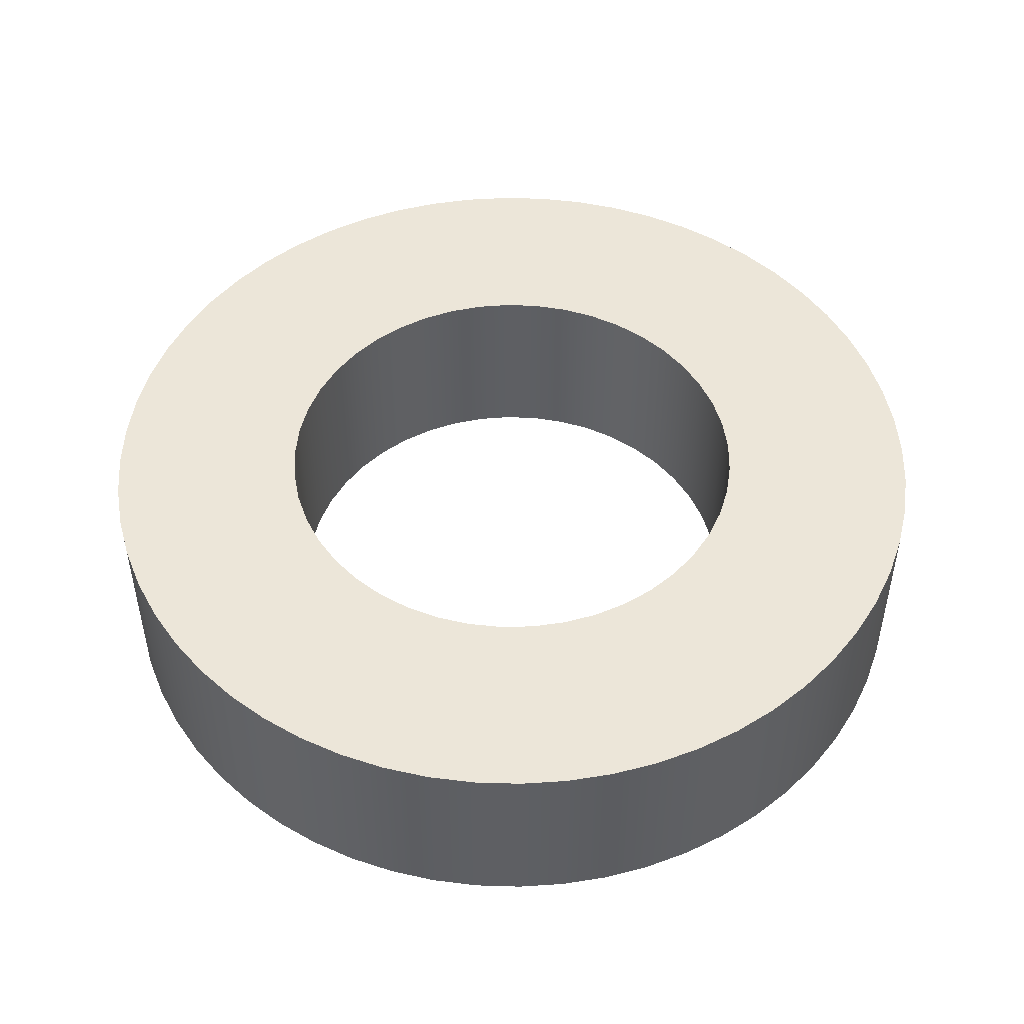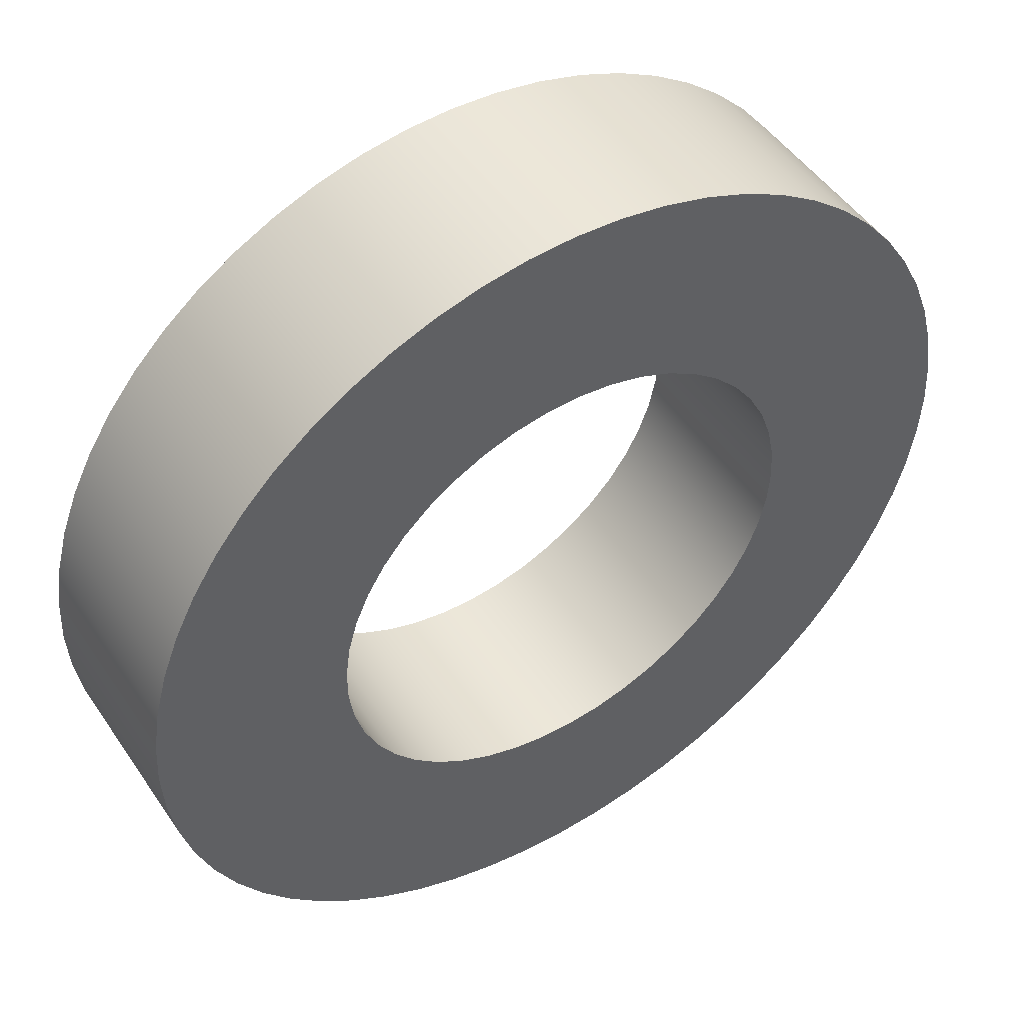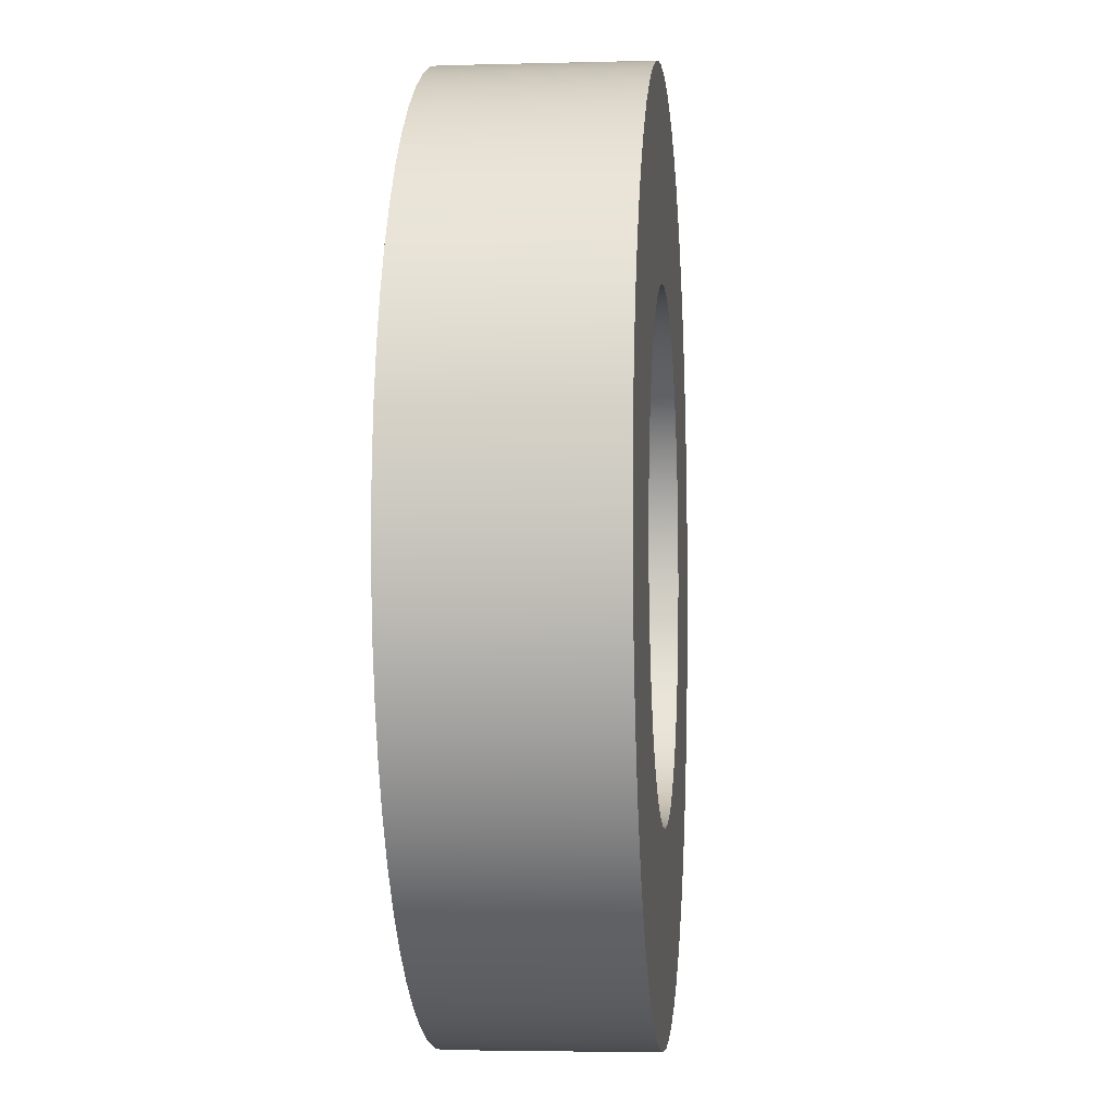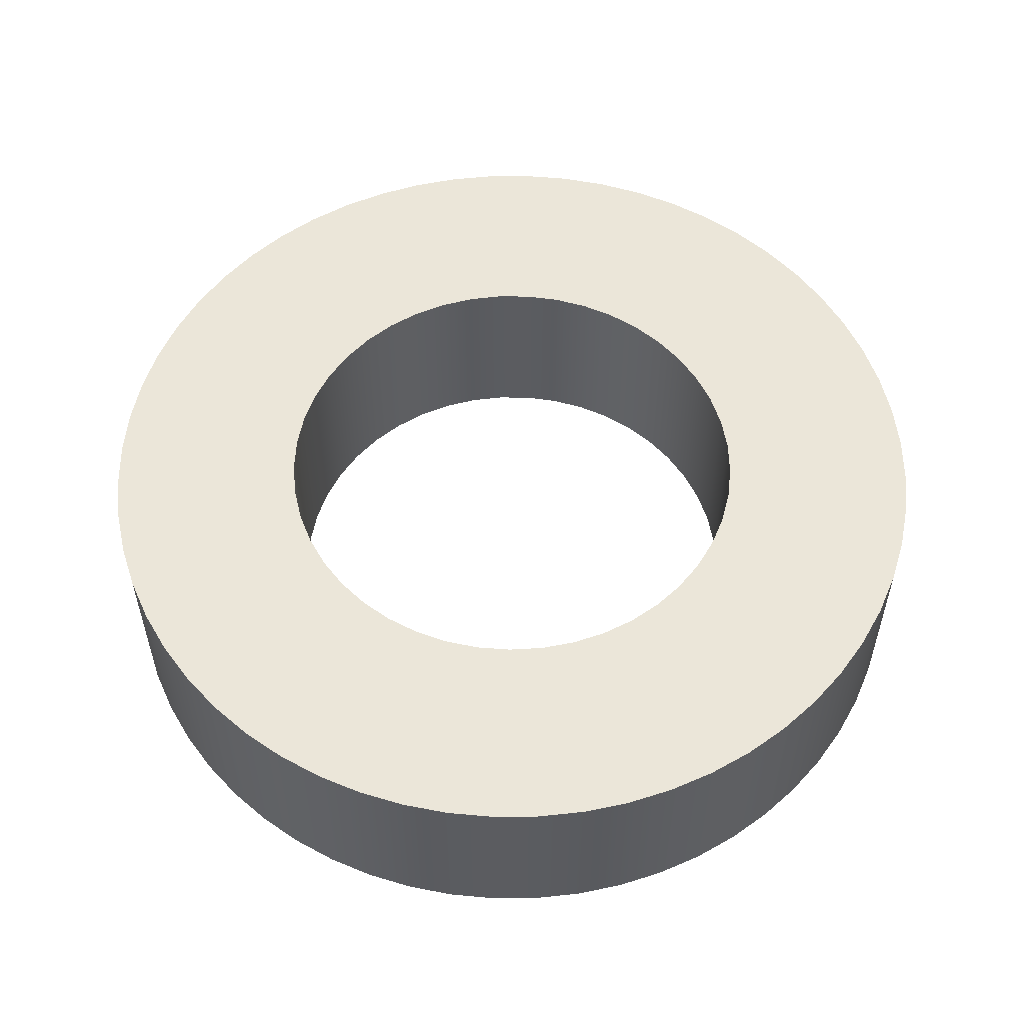
<metadata>
{"format":"obj","ext":"obj","renderer":"f3d","projection":"perspective","resolution":1024,"background":"white","views":[{"elev":49.1,"azim":124.9,"up":"+Y"},{"elev":48.8,"azim":-32.7,"up":"+Z"},{"elev":-3.4,"azim":95.4,"up":"+Z"},{"elev":55.3,"azim":-93.5,"up":"+Y"}]}
</metadata>
<code>
v 7.5 0 -9.185e-16
v 7.427 0 -1.044
v 7.209 0 -2.067
v 6.852 0 -3.051
v 6.36 0 -3.974
v 5.745 0 -4.821
v 5.018 0 -5.574
v 4.194 0 -6.218
v 3.288 0 -6.741
v 2.318 0 -7.133
v 1.302 0 -7.386
v 0.2617 0 -7.495
v -0.784 0 -7.459
v -1.814 0 -7.277
v -2.81 0 -6.954
v -3.75 0 -6.495
v -4.617 0 -5.91
v -5.395 0 -5.21
v -6.068 0 -4.408
v -6.622 0 -3.521
v -7.048 0 -2.565
v -7.336 0 -1.559
v -7.482 0 -0.5232
v -7.482 0 0.5232
v -7.336 0 1.559
v -7.048 0 2.565
v -6.622 0 3.521
v -6.068 0 4.408
v -5.395 0 5.21
v -4.617 0 5.91
v -3.75 0 6.495
v -2.81 0 6.954
v -1.814 0 7.277
v -0.784 0 7.459
v 0.2617 0 7.495
v 1.302 0 7.386
v 2.318 0 7.133
v 3.288 0 6.741
v 4.194 0 6.218
v 5.018 0 5.574
v 5.745 0 4.821
v 6.36 0 3.974
v 6.852 0 3.051
v 7.209 0 2.067
v 7.427 0 1.044
v -13.5 0 1.653e-15
v -13.43 0 -1.411
v -13.2 0 -2.807
v -12.84 0 -4.172
v -12.33 0 -5.491
v -11.69 0 -6.75
v -10.92 0 -7.935
v -10.03 0 -9.033
v -9.033 0 -10.03
v -7.935 0 -10.92
v -6.75 0 -11.69
v -5.491 0 -12.33
v -4.172 0 -12.84
v -2.807 0 -13.2
v -1.411 0 -13.43
v 8.266e-16 0 -13.5
v 1.411 0 -13.43
v 2.807 0 -13.2
v 4.172 0 -12.84
v 5.491 0 -12.33
v 6.75 0 -11.69
v 7.935 0 -10.92
v 9.033 0 -10.03
v 10.03 0 -9.033
v 10.92 0 -7.935
v 11.69 0 -6.75
v 12.33 0 -5.491
v 12.84 0 -4.172
v 13.2 0 -2.807
v 13.43 0 -1.411
v 13.5 0 0
v 13.43 0 1.411
v 13.2 0 2.807
v 12.84 0 4.172
v 12.33 0 5.491
v 11.69 0 6.75
v 10.92 0 7.935
v 10.03 0 9.033
v 9.033 0 10.03
v 7.935 0 10.92
v 6.75 0 11.69
v 5.491 0 12.33
v 4.172 0 12.84
v 2.807 0 13.2
v 1.411 0 13.43
v 8.266e-16 0 13.5
v -1.411 0 13.43
v -2.807 0 13.2
v -4.172 0 12.84
v -5.491 0 12.33
v -6.75 0 11.69
v -7.935 0 10.92
v -9.033 0 10.03
v -10.03 0 9.033
v -10.92 0 7.935
v -11.69 0 6.75
v -12.33 0 5.491
v -12.84 0 4.172
v -13.2 0 2.807
v -13.43 0 1.411
v 7.5 6 -9.185e-16
v 7.427 6 1.044
v 7.209 6 2.067
v 6.852 6 3.051
v 6.36 6 3.974
v 5.745 6 4.821
v 5.018 6 5.574
v 4.194 6 6.218
v 3.288 6 6.741
v 2.318 6 7.133
v 1.302 6 7.386
v 0.2617 6 7.495
v -0.784 6 7.459
v -1.814 6 7.277
v -2.81 6 6.954
v -3.75 6 6.495
v -4.617 6 5.91
v -5.395 6 5.21
v -6.068 6 4.408
v -6.622 6 3.521
v -7.048 6 2.565
v -7.336 6 1.559
v -7.482 6 0.5232
v -7.482 6 -0.5232
v -7.336 6 -1.559
v -7.048 6 -2.565
v -6.622 6 -3.521
v -6.068 6 -4.408
v -5.395 6 -5.21
v -4.617 6 -5.91
v -3.75 6 -6.495
v -2.81 6 -6.954
v -1.814 6 -7.277
v -0.784 6 -7.459
v 0.2617 6 -7.495
v 1.302 6 -7.386
v 2.318 6 -7.133
v 3.288 6 -6.741
v 4.194 6 -6.218
v 5.018 6 -5.574
v 5.745 6 -4.821
v 6.36 6 -3.974
v 6.852 6 -3.051
v 7.209 6 -2.067
v 7.427 6 -1.044
v -13.5 6 1.653e-15
v -13.43 6 1.411
v -13.2 6 2.807
v -12.84 6 4.172
v -12.33 6 5.491
v -11.69 6 6.75
v -10.92 6 7.935
v -10.03 6 9.033
v -9.033 6 10.03
v -7.935 6 10.92
v -6.75 6 11.69
v -5.491 6 12.33
v -4.172 6 12.84
v -2.807 6 13.2
v -1.411 6 13.43
v 8.266e-16 6 13.5
v 1.411 6 13.43
v 2.807 6 13.2
v 4.172 6 12.84
v 5.491 6 12.33
v 6.75 6 11.69
v 7.935 6 10.92
v 9.033 6 10.03
v 10.03 6 9.033
v 10.92 6 7.935
v 11.69 6 6.75
v 12.33 6 5.491
v 12.84 6 4.172
v 13.2 6 2.807
v 13.43 6 1.411
v 13.5 6 0
v 13.43 6 -1.411
v 13.2 6 -2.807
v 12.84 6 -4.172
v 12.33 6 -5.491
v 11.69 6 -6.75
v 10.92 6 -7.935
v 10.03 6 -9.033
v 9.033 6 -10.03
v 7.935 6 -10.92
v 6.75 6 -11.69
v 5.491 6 -12.33
v 4.172 6 -12.84
v 2.807 6 -13.2
v 1.411 6 -13.43
v 8.266e-16 6 -13.5
v -1.411 6 -13.43
v -2.807 6 -13.2
v -4.172 6 -12.84
v -5.491 6 -12.33
v -6.75 6 -11.69
v -7.935 6 -10.92
v -9.033 6 -10.03
v -10.03 6 -9.033
v -10.92 6 -7.935
v -11.69 6 -6.75
v -12.33 6 -5.491
v -12.84 6 -4.172
v -13.2 6 -2.807
v -13.43 6 -1.411
v -13.5 6 1.653e-15
v -13.43 6 -1.411
v -13.2 6 -2.807
v -12.84 6 -4.172
v -12.33 6 -5.491
v -11.69 6 -6.75
v -10.92 6 -7.935
v -10.03 6 -9.033
v -9.033 6 -10.03
v -7.935 6 -10.92
v -6.75 6 -11.69
v -5.491 6 -12.33
v -4.172 6 -12.84
v -2.807 6 -13.2
v -1.411 6 -13.43
v 8.266e-16 6 -13.5
v 1.411 6 -13.43
v 2.807 6 -13.2
v 4.172 6 -12.84
v 5.491 6 -12.33
v 6.75 6 -11.69
v 7.935 6 -10.92
v 9.033 6 -10.03
v 10.03 6 -9.033
v 10.92 6 -7.935
v 11.69 6 -6.75
v 12.33 6 -5.491
v 12.84 6 -4.172
v 13.2 6 -2.807
v 13.43 6 -1.411
v 13.5 6 0
v 13.43 6 1.411
v 13.2 6 2.807
v 12.84 6 4.172
v 12.33 6 5.491
v 11.69 6 6.75
v 10.92 6 7.935
v 10.03 6 9.033
v 9.033 6 10.03
v 7.935 6 10.92
v 6.75 6 11.69
v 5.491 6 12.33
v 4.172 6 12.84
v 2.807 6 13.2
v 1.411 6 13.43
v 8.266e-16 6 13.5
v -1.411 6 13.43
v -2.807 6 13.2
v -4.172 6 12.84
v -5.491 6 12.33
v -6.75 6 11.69
v -7.935 6 10.92
v -9.033 6 10.03
v -10.03 6 9.033
v -10.92 6 7.935
v -11.69 6 6.75
v -12.33 6 5.491
v -12.84 6 4.172
v -13.2 6 2.807
v -13.43 6 1.411
v -13.5 0 1.653e-15
v -13.43 0 1.411
v -13.2 0 2.807
v -12.84 0 4.172
v -12.33 0 5.491
v -11.69 0 6.75
v -10.92 0 7.935
v -10.03 0 9.033
v -9.033 0 10.03
v -7.935 0 10.92
v -6.75 0 11.69
v -5.491 0 12.33
v -4.172 0 12.84
v -2.807 0 13.2
v -1.411 0 13.43
v 8.266e-16 0 13.5
v 1.411 0 13.43
v 2.807 0 13.2
v 4.172 0 12.84
v 5.491 0 12.33
v 6.75 0 11.69
v 7.935 0 10.92
v 9.033 0 10.03
v 10.03 0 9.033
v 10.92 0 7.935
v 11.69 0 6.75
v 12.33 0 5.491
v 12.84 0 4.172
v 13.2 0 2.807
v 13.43 0 1.411
v 13.5 0 0
v 13.43 0 -1.411
v 13.2 0 -2.807
v 12.84 0 -4.172
v 12.33 0 -5.491
v 11.69 0 -6.75
v 10.92 0 -7.935
v 10.03 0 -9.033
v 9.033 0 -10.03
v 7.935 0 -10.92
v 6.75 0 -11.69
v 5.491 0 -12.33
v 4.172 0 -12.84
v 2.807 0 -13.2
v 1.411 0 -13.43
v 8.266e-16 0 -13.5
v -1.411 0 -13.43
v -2.807 0 -13.2
v -4.172 0 -12.84
v -5.491 0 -12.33
v -6.75 0 -11.69
v -7.935 0 -10.92
v -9.033 0 -10.03
v -10.03 0 -9.033
v -10.92 0 -7.935
v -11.69 0 -6.75
v -12.33 0 -5.491
v -12.84 0 -4.172
v -13.2 0 -2.807
v -13.43 0 -1.411
v -13.5 0 1.653e-15
v -13.5 6 1.653e-15
v 7.5 0 -9.185e-16
v 7.427 0 1.044
v 7.209 0 2.067
v 6.852 0 3.051
v 6.36 0 3.974
v 5.745 0 4.821
v 5.018 0 5.574
v 4.194 0 6.218
v 3.288 0 6.741
v 2.318 0 7.133
v 1.302 0 7.386
v 0.2617 0 7.495
v -0.784 0 7.459
v -1.814 0 7.277
v -2.81 0 6.954
v -3.75 0 6.495
v -4.617 0 5.91
v -5.395 0 5.21
v -6.068 0 4.408
v -6.622 0 3.521
v -7.048 0 2.565
v -7.336 0 1.559
v -7.482 0 0.5232
v -7.482 0 -0.5232
v -7.336 0 -1.559
v -7.048 0 -2.565
v -6.622 0 -3.521
v -6.068 0 -4.408
v -5.395 0 -5.21
v -4.617 0 -5.91
v -3.75 0 -6.495
v -2.81 0 -6.954
v -1.814 0 -7.277
v -0.784 0 -7.459
v 0.2617 0 -7.495
v 1.302 0 -7.386
v 2.318 0 -7.133
v 3.288 0 -6.741
v 4.194 0 -6.218
v 5.018 0 -5.574
v 5.745 0 -4.821
v 6.36 0 -3.974
v 6.852 0 -3.051
v 7.209 0 -2.067
v 7.427 0 -1.044
v 7.5 6 -9.185e-16
v 7.427 6 -1.044
v 7.209 6 -2.067
v 6.852 6 -3.051
v 6.36 6 -3.974
v 5.745 6 -4.821
v 5.018 6 -5.574
v 4.194 6 -6.218
v 3.288 6 -6.741
v 2.318 6 -7.133
v 1.302 6 -7.386
v 0.2617 6 -7.495
v -0.784 6 -7.459
v -1.814 6 -7.277
v -2.81 6 -6.954
v -3.75 6 -6.495
v -4.617 6 -5.91
v -5.395 6 -5.21
v -6.068 6 -4.408
v -6.622 6 -3.521
v -7.048 6 -2.565
v -7.336 6 -1.559
v -7.482 6 -0.5232
v -7.482 6 0.5232
v -7.336 6 1.559
v -7.048 6 2.565
v -6.622 6 3.521
v -6.068 6 4.408
v -5.395 6 5.21
v -4.617 6 5.91
v -3.75 6 6.495
v -2.81 6 6.954
v -1.814 6 7.277
v -0.784 6 7.459
v 0.2617 6 7.495
v 1.302 6 7.386
v 2.318 6 7.133
v 3.288 6 6.741
v 4.194 6 6.218
v 5.018 6 5.574
v 5.745 6 4.821
v 6.36 6 3.974
v 6.852 6 3.051
v 7.209 6 2.067
v 7.427 6 1.044
v 7.5 0 -9.185e-16
v 7.5 6 -9.185e-16
f 2 75 1
f 1 75 76
f 1 76 77
f 75 2 74
f 74 2 3
f 74 3 73
f 73 3 4
f 73 4 72
f 72 4 71
f 71 4 5
f 71 5 70
f 70 5 6
f 70 6 69
f 69 6 7
f 69 7 68
f 68 7 67
f 67 7 8
f 67 8 66
f 66 8 9
f 66 9 65
f 65 9 10
f 65 10 64
f 64 10 63
f 63 10 11
f 63 11 62
f 62 11 12
f 62 12 61
f 61 12 13
f 61 13 60
f 60 13 59
f 59 13 14
f 59 14 58
f 58 14 15
f 58 15 57
f 57 15 16
f 57 16 56
f 56 16 55
f 55 16 17
f 55 17 54
f 54 17 18
f 54 18 53
f 53 18 19
f 53 19 52
f 52 19 51
f 51 19 20
f 51 20 50
f 50 20 21
f 50 21 49
f 49 21 22
f 49 22 48
f 48 22 47
f 47 22 23
f 47 23 46
f 46 23 24
f 46 24 105
f 105 24 25
f 105 25 104
f 104 25 103
f 103 25 26
f 103 26 102
f 102 26 27
f 102 27 101
f 101 27 28
f 101 28 100
f 100 28 99
f 99 28 29
f 99 29 98
f 98 29 30
f 98 30 97
f 97 30 31
f 97 31 96
f 96 31 95
f 95 31 32
f 95 32 94
f 94 32 33
f 94 33 93
f 93 33 34
f 93 34 92
f 92 34 91
f 91 34 35
f 91 35 90
f 90 35 36
f 90 36 89
f 89 36 37
f 89 37 88
f 88 37 87
f 87 37 38
f 87 38 86
f 86 38 39
f 86 39 85
f 85 39 40
f 85 40 84
f 84 40 83
f 83 40 41
f 83 41 82
f 82 41 42
f 82 42 81
f 81 42 43
f 81 43 80
f 80 43 79
f 79 43 44
f 79 44 78
f 78 44 45
f 78 45 77
f 77 45 1
f 107 180 106
f 106 180 181
f 106 181 182
f 180 107 179
f 179 107 108
f 179 108 178
f 178 108 109
f 178 109 177
f 177 109 176
f 176 109 110
f 176 110 175
f 175 110 111
f 175 111 174
f 174 111 112
f 174 112 173
f 173 112 172
f 172 112 113
f 172 113 171
f 171 113 114
f 171 114 170
f 170 114 115
f 170 115 169
f 169 115 168
f 168 115 116
f 168 116 167
f 167 116 117
f 167 117 166
f 166 117 118
f 166 118 165
f 165 118 164
f 164 118 119
f 164 119 163
f 163 119 120
f 163 120 162
f 162 120 121
f 162 121 161
f 161 121 160
f 160 121 122
f 160 122 159
f 159 122 123
f 159 123 158
f 158 123 124
f 158 124 157
f 157 124 156
f 156 124 125
f 156 125 155
f 155 125 126
f 155 126 154
f 154 126 127
f 154 127 153
f 153 127 152
f 152 127 128
f 152 128 151
f 151 128 129
f 151 129 210
f 210 129 130
f 210 130 209
f 209 130 208
f 208 130 131
f 208 131 207
f 207 131 132
f 207 132 206
f 206 132 133
f 206 133 205
f 205 133 204
f 204 133 134
f 204 134 203
f 203 134 135
f 203 135 202
f 202 135 136
f 202 136 201
f 201 136 200
f 200 136 137
f 200 137 199
f 199 137 138
f 199 138 198
f 198 138 139
f 198 139 197
f 197 139 196
f 196 139 140
f 196 140 195
f 195 140 141
f 195 141 194
f 194 141 142
f 194 142 193
f 193 142 192
f 192 142 143
f 192 143 191
f 191 143 144
f 191 144 190
f 190 144 145
f 190 145 189
f 189 145 188
f 188 145 146
f 188 146 187
f 187 146 147
f 187 147 186
f 186 147 148
f 186 148 185
f 185 148 184
f 184 148 149
f 184 149 183
f 183 149 150
f 183 150 182
f 182 150 106
f 212 330 211
f 211 330 331
f 332 271 270
f 270 271 272
f 270 272 269
f 269 272 273
f 269 273 268
f 268 273 274
f 268 274 267
f 267 274 275
f 267 275 266
f 266 275 276
f 266 276 265
f 265 276 277
f 265 277 264
f 264 277 278
f 264 278 263
f 263 278 279
f 263 279 262
f 262 279 280
f 262 280 261
f 261 280 281
f 261 281 260
f 260 281 282
f 260 282 259
f 259 282 283
f 259 283 258
f 258 283 284
f 258 284 257
f 257 284 285
f 257 285 256
f 256 285 286
f 256 286 255
f 255 286 287
f 255 287 254
f 254 287 288
f 254 288 253
f 253 288 289
f 253 289 252
f 252 289 290
f 252 290 251
f 251 290 291
f 251 291 250
f 250 291 292
f 250 292 249
f 249 292 293
f 249 293 248
f 248 293 294
f 248 294 247
f 247 294 295
f 247 295 246
f 246 295 296
f 246 296 245
f 245 296 297
f 245 297 244
f 244 297 298
f 244 298 243
f 243 298 299
f 243 299 242
f 242 299 300
f 242 300 241
f 241 300 301
f 241 301 240
f 240 301 302
f 240 302 239
f 239 302 303
f 239 303 238
f 238 303 304
f 238 304 237
f 237 304 305
f 237 305 236
f 236 305 306
f 236 306 235
f 235 306 307
f 235 307 234
f 234 307 308
f 234 308 233
f 233 308 309
f 233 309 232
f 232 309 310
f 232 310 231
f 231 310 311
f 231 311 230
f 230 311 312
f 230 312 229
f 229 312 313
f 229 313 228
f 228 313 314
f 228 314 227
f 227 314 315
f 227 315 226
f 226 315 316
f 226 316 225
f 225 316 317
f 225 317 224
f 224 317 318
f 224 318 223
f 223 318 319
f 223 319 222
f 222 319 320
f 222 320 221
f 221 320 321
f 221 321 220
f 220 321 322
f 220 322 219
f 219 322 323
f 219 323 218
f 218 323 324
f 218 324 217
f 217 324 325
f 217 325 216
f 216 325 326
f 216 326 215
f 215 326 327
f 215 327 214
f 214 327 328
f 214 328 213
f 213 328 329
f 213 329 212
f 212 329 330
f 334 422 333
f 333 422 424
f 423 378 377
f 377 378 379
f 377 379 376
f 376 379 380
f 376 380 375
f 375 380 381
f 375 381 374
f 374 381 382
f 374 382 373
f 373 382 383
f 373 383 372
f 372 383 384
f 372 384 371
f 371 384 385
f 371 385 370
f 370 385 386
f 370 386 369
f 369 386 387
f 369 387 368
f 368 387 388
f 368 388 367
f 367 388 389
f 367 389 366
f 366 389 390
f 366 390 365
f 365 390 391
f 365 391 364
f 364 391 392
f 364 392 363
f 363 392 393
f 363 393 362
f 362 393 394
f 362 394 361
f 361 394 395
f 361 395 360
f 360 395 396
f 360 396 359
f 359 396 397
f 359 397 358
f 358 397 398
f 358 398 357
f 357 398 399
f 357 399 356
f 356 399 400
f 356 400 355
f 355 400 401
f 355 401 354
f 354 401 402
f 354 402 353
f 353 402 403
f 353 403 352
f 352 403 404
f 352 404 351
f 351 404 405
f 351 405 350
f 350 405 406
f 350 406 349
f 349 406 407
f 349 407 348
f 348 407 408
f 348 408 347
f 347 408 409
f 347 409 346
f 346 409 410
f 346 410 345
f 345 410 411
f 345 411 344
f 344 411 412
f 344 412 343
f 343 412 413
f 343 413 342
f 342 413 414
f 342 414 341
f 341 414 415
f 341 415 340
f 340 415 416
f 340 416 339
f 339 416 417
f 339 417 338
f 338 417 418
f 338 418 337
f 337 418 419
f 337 419 336
f 336 419 420
f 336 420 335
f 335 420 421
f 335 421 334
f 334 421 422

</code>
